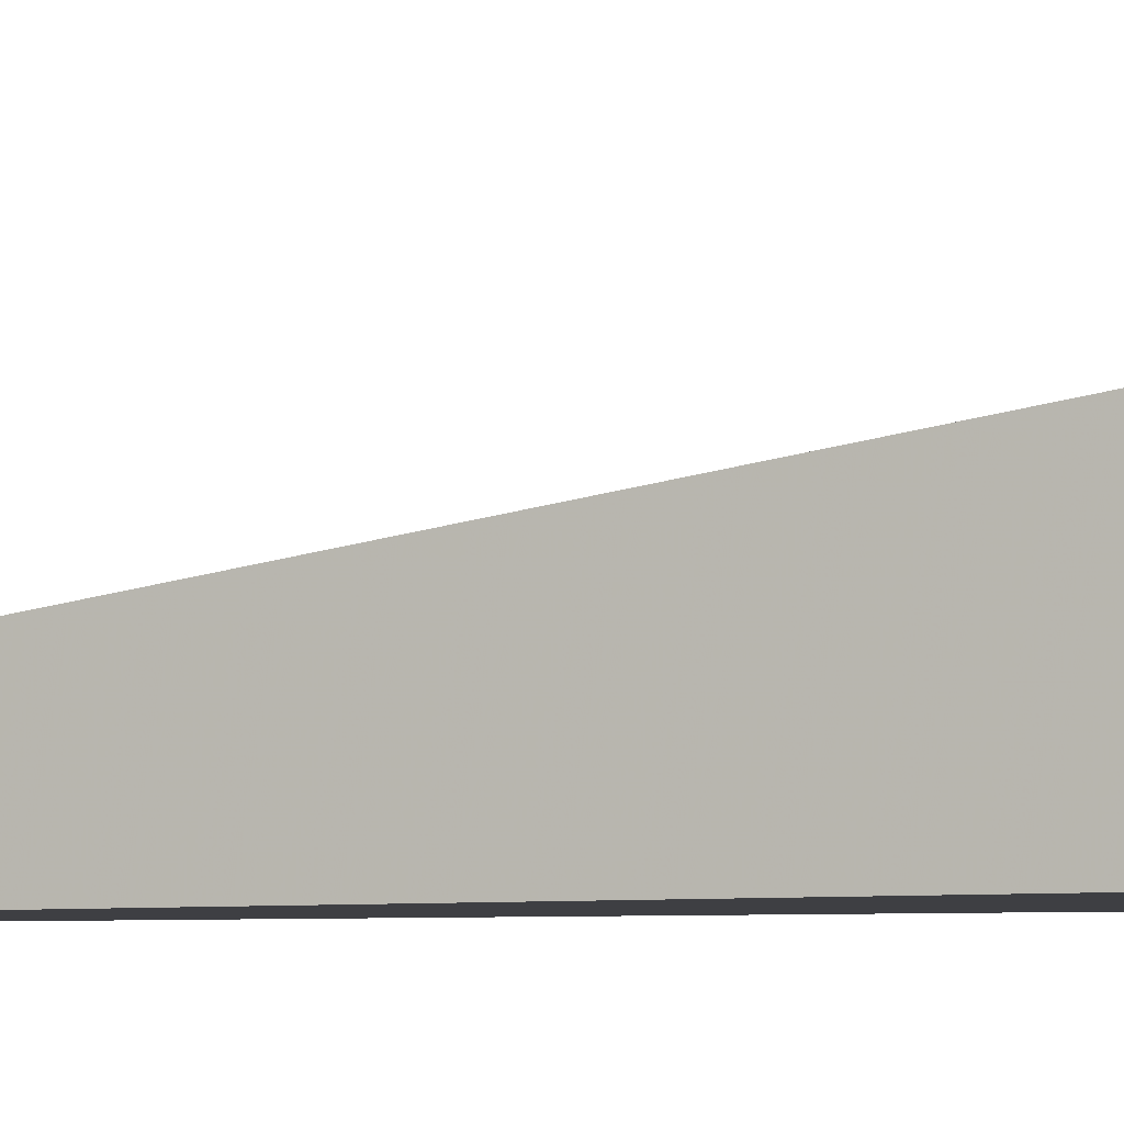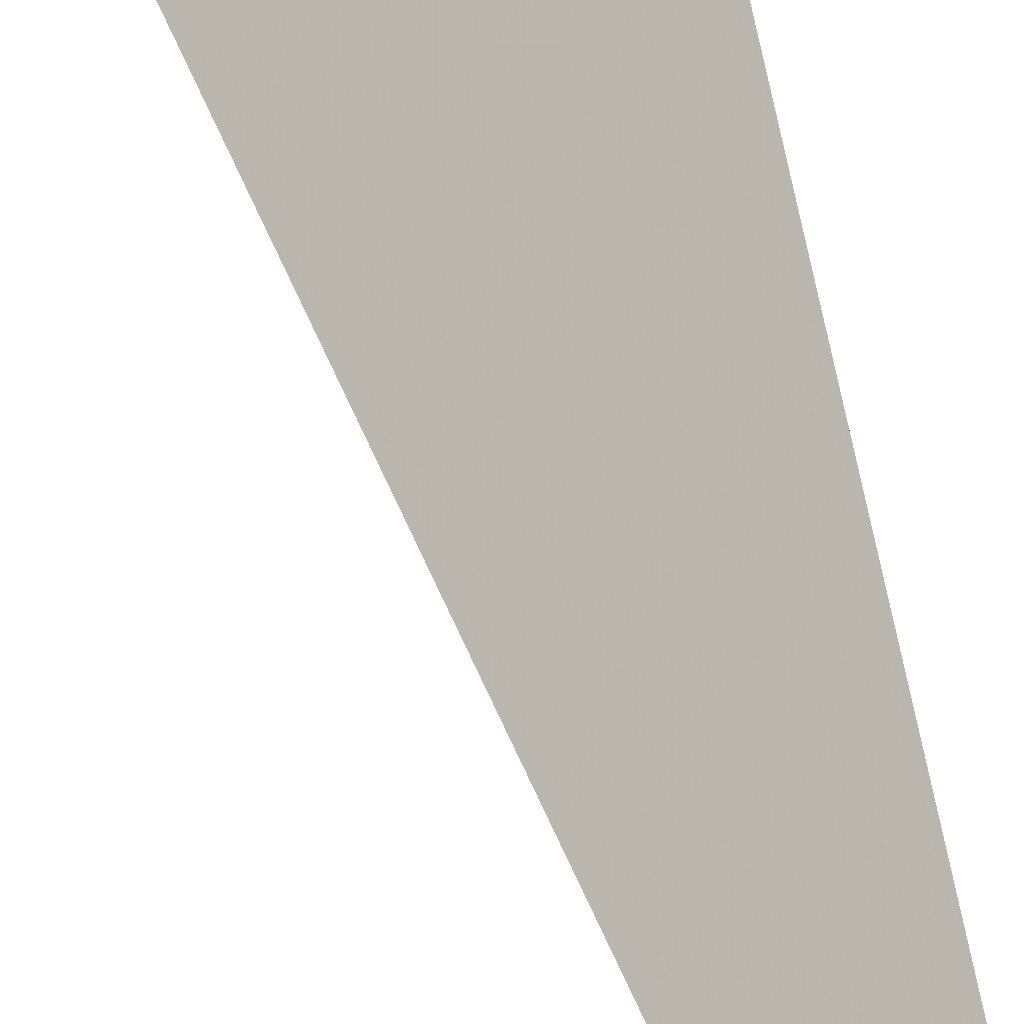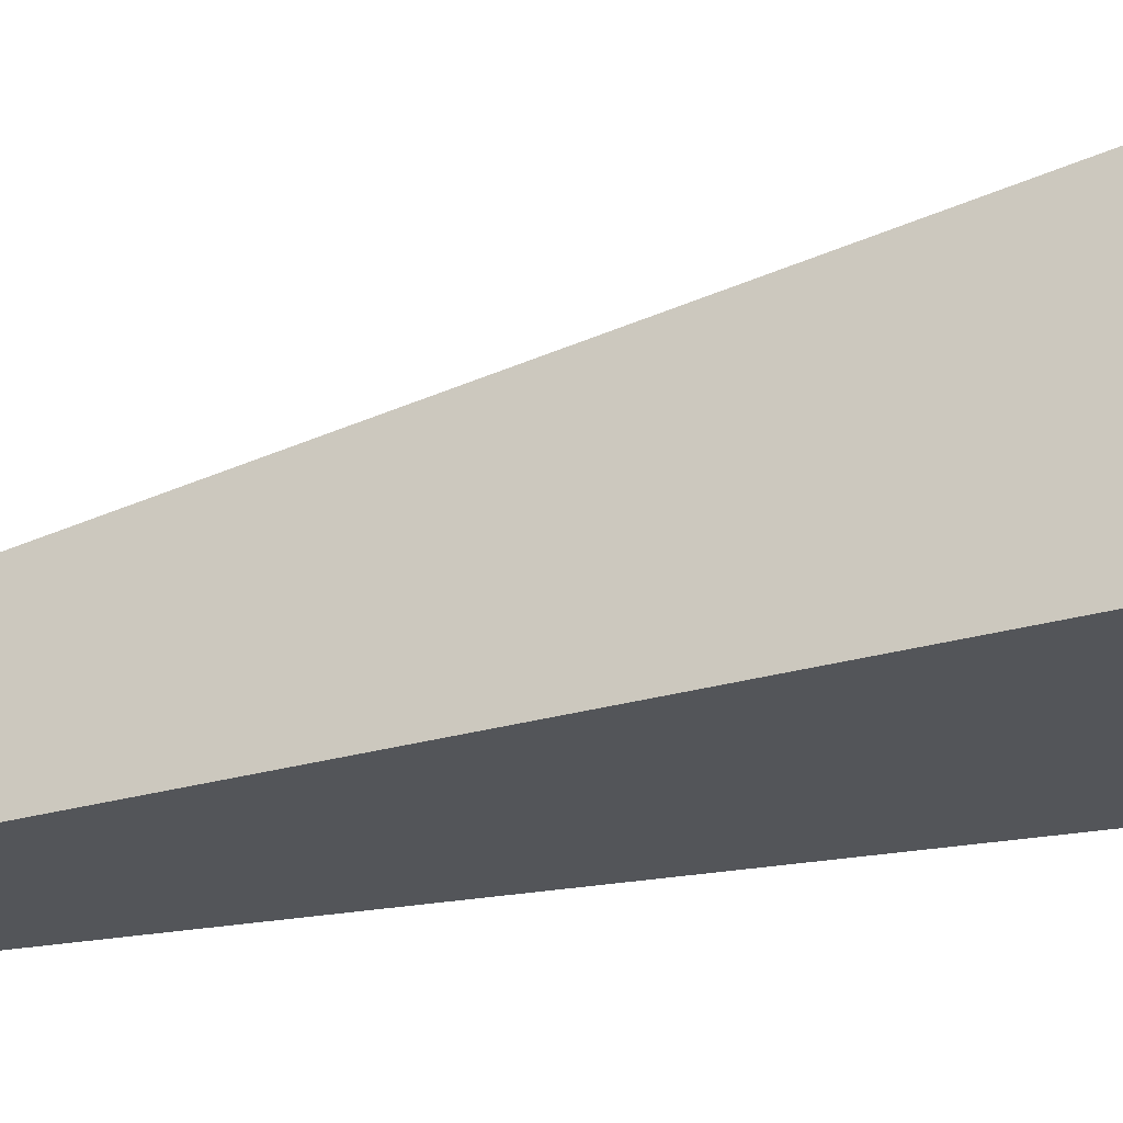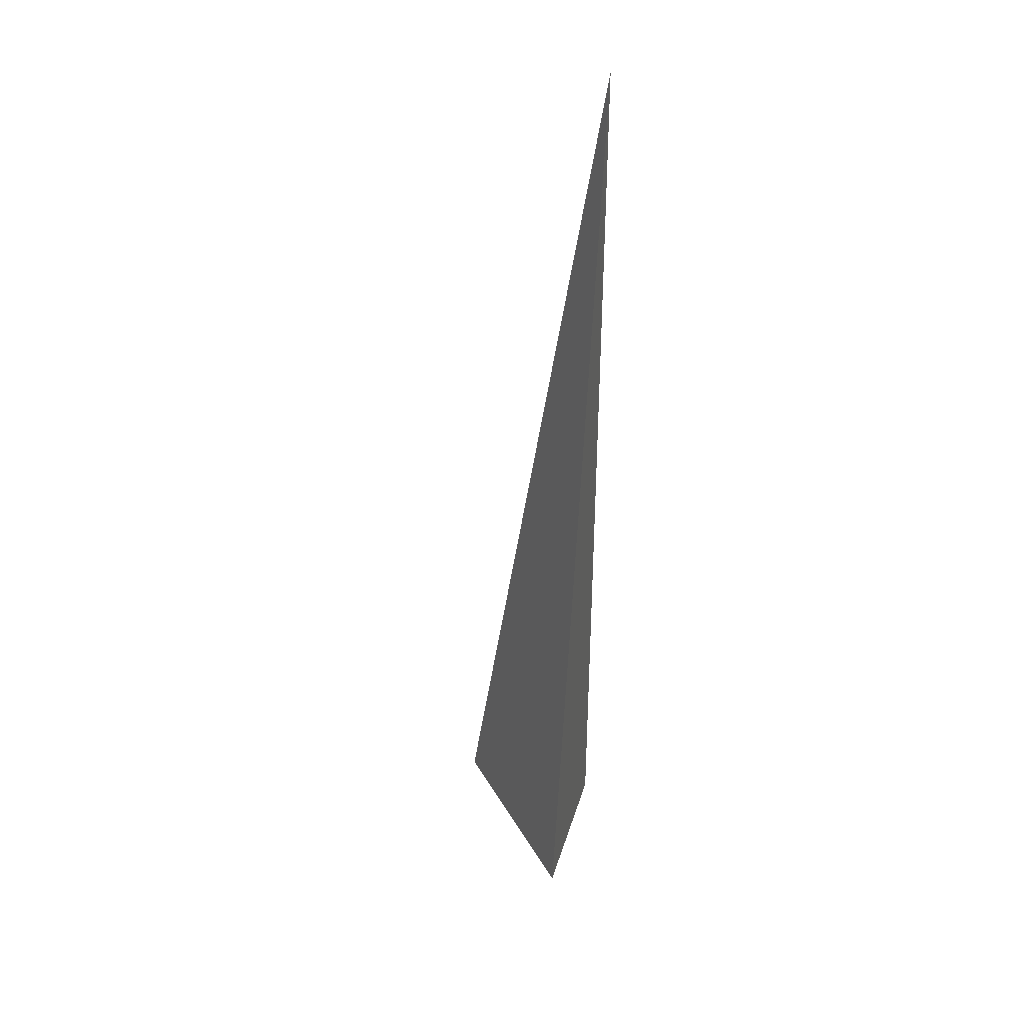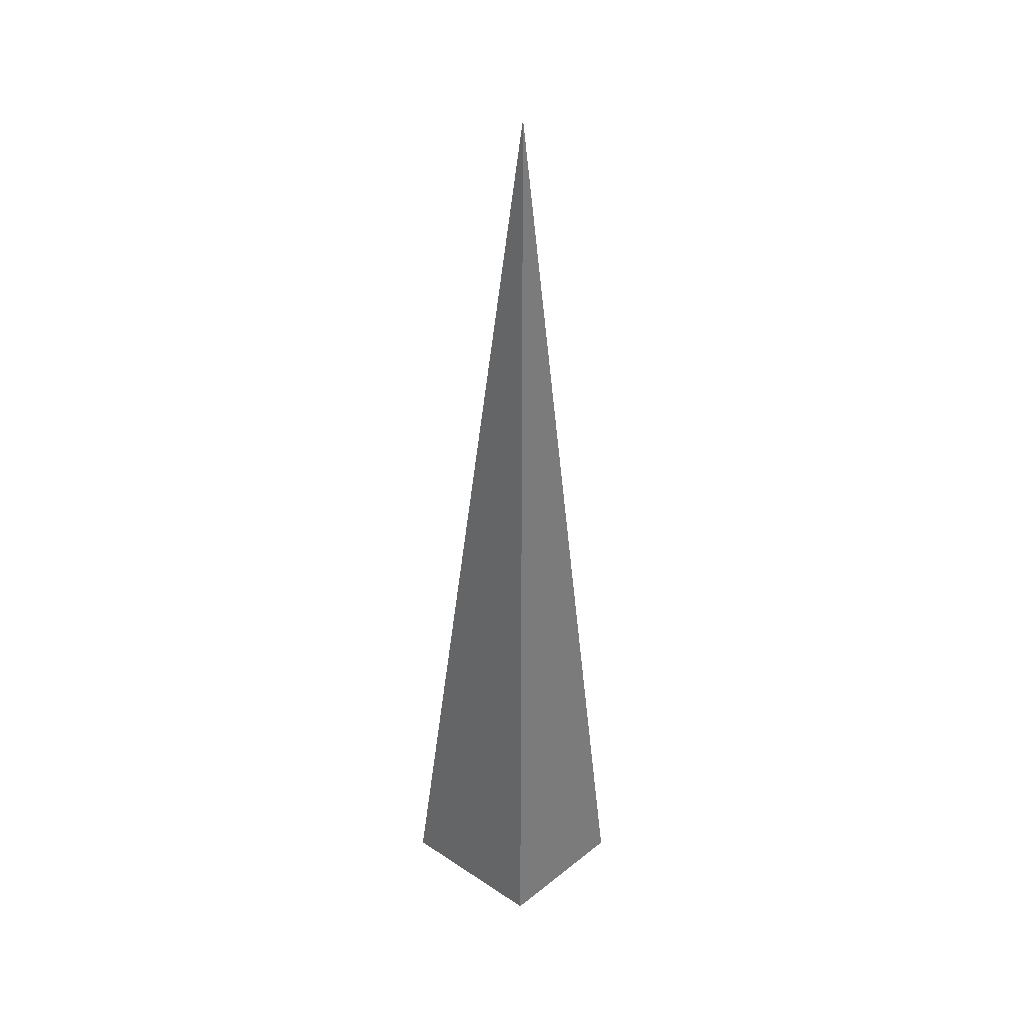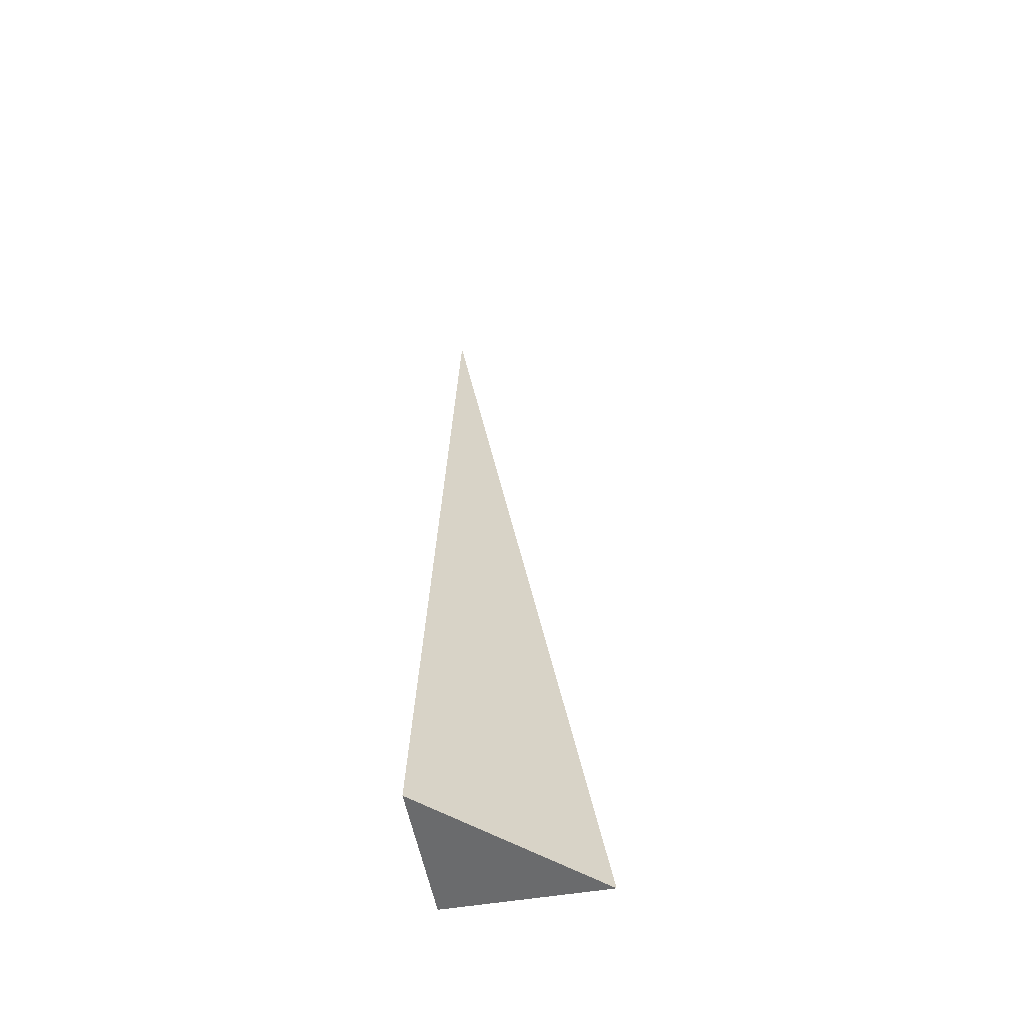
<metadata>
{"format":"obj","ext":"obj","renderer":"f3d","projection":"perspective","resolution":1024,"background":"white","views":[{"elev":-4.2,"azim":-66.3,"up":"+Z"},{"elev":42.7,"azim":171.1,"up":"+Z"},{"elev":-24.4,"azim":-64.4,"up":"+Z"},{"elev":37.0,"azim":106.1,"up":"+Y"},{"elev":31.9,"azim":-137.5,"up":"+Y"},{"elev":-53.2,"azim":10.2,"up":"+Y"}]}
</metadata>
<code>
v -0.05618 -0.3324 -0.05128
v 0.1685 -0.3324 -0.05128
v -0.05618 0.9971 -0.05128
v -0.05618 -0.3324 0.1538
v -0.05618 0.3324 -0.05128
v 0.05618 0.3324 -0.05128
v 0.05618 -0.3324 -0.05128
v 0.05618 -0.3324 0.05128
v -0.05618 -0.3324 0.05128
v -0.05618 0.3324 0.05128
v -0.05618 -2.776e-17 -0.05128
v 3.469e-18 -2.776e-17 -0.05128
v 3.469e-18 -0.3324 -0.05128
v -0.05618 0.6647 -0.05128
v 3.469e-18 0.6647 -0.05128
v 3.469e-18 0.3324 -0.05128
v 0.1124 -2.776e-17 -0.05128
v 0.1124 -0.3324 -0.05128
v 0.05618 -2.776e-17 -0.05128
v 3.469e-18 -0.3324 -3.469e-18
v -0.05618 -0.3324 -3.469e-18
v 0.1124 -0.3324 -3.469e-18
v 0.05618 -0.3324 -3.469e-18
v 3.469e-18 -0.3324 0.1026
v -0.05618 -0.3324 0.1026
v 3.469e-18 -0.3324 0.05128
v -0.05618 0.3324 -3.469e-18
v -0.05618 0.6647 -3.469e-18
v -0.05618 -2.776e-17 -3.469e-18
v -0.05618 -2.776e-17 0.1026
v -0.05618 -2.776e-17 0.05128
v 0.05618 -2.776e-17 -3.469e-18
v 3.469e-18 0.3324 -3.469e-18
v 3.469e-18 -2.776e-17 0.05128
v -0.05618 -0.1662 -0.05128
v -0.02809 -0.1662 -0.05128
v -0.02809 -0.3324 -0.05128
v -0.05618 0.1662 -0.05128
v -0.02809 0.1662 -0.05128
v -0.02809 -2.776e-17 -0.05128
v 0.02809 -0.1662 -0.05128
v 0.02809 -0.3324 -0.05128
v 3.469e-18 -0.1662 -0.05128
v -0.05618 0.4986 -0.05128
v -0.02809 0.4986 -0.05128
v -0.02809 0.3324 -0.05128
v -0.05618 0.8309 -0.05128
v -0.02809 0.8309 -0.05128
v -0.02809 0.6647 -0.05128
v 0.02809 0.4986 -0.05128
v 0.02809 0.3324 -0.05128
v 3.469e-18 0.4986 -0.05128
v 0.08427 0.1662 -0.05128
v 0.08427 -2.776e-17 -0.05128
v 0.05618 0.1662 -0.05128
v 0.1405 -0.1662 -0.05128
v 0.1405 -0.3324 -0.05128
v 0.1124 -0.1662 -0.05128
v 0.08427 -0.3324 -0.05128
v 0.05618 -0.1662 -0.05128
v 0.08427 -0.1662 -0.05128
v 3.469e-18 0.1662 -0.05128
v 0.02809 0.1662 -0.05128
v 0.02809 -2.776e-17 -0.05128
v -0.02809 -0.3324 -0.02564
v -0.05618 -0.3324 -0.02564
v 0.02809 -0.3324 -0.02564
v 3.469e-18 -0.3324 -0.02564
v -0.02809 -0.3324 0.02564
v -0.05618 -0.3324 0.02564
v -0.02809 -0.3324 -3.469e-18
v 0.08427 -0.3324 -0.02564
v 0.05618 -0.3324 -0.02564
v 0.1405 -0.3324 -0.02564
v 0.1124 -0.3324 -0.02564
v 0.08427 -0.3324 0.02564
v 0.05618 -0.3324 0.02564
v 0.08427 -0.3324 -3.469e-18
v 0.02809 -0.3324 0.07692
v 3.469e-18 -0.3324 0.07692
v 0.02809 -0.3324 0.05128
v -0.02809 -0.3324 0.1282
v -0.05618 -0.3324 0.1282
v -0.02809 -0.3324 0.1026
v -0.05618 -0.3324 0.07692
v -0.02809 -0.3324 0.05128
v -0.02809 -0.3324 0.07692
v 0.02809 -0.3324 -3.469e-18
v 0.02809 -0.3324 0.02564
v 3.469e-18 -0.3324 0.02564
v -0.05618 0.6647 -0.02564
v -0.05618 0.8309 -0.02564
v -0.05618 0.3324 -0.02564
v -0.05618 0.4986 -0.02564
v -0.05618 0.3324 0.02564
v -0.05618 0.4986 0.02564
v -0.05618 0.4986 -3.469e-18
v -0.05618 -2.776e-17 -0.02564
v -0.05618 0.1662 -0.02564
v -0.05618 -0.1662 -0.02564
v -0.05618 -0.1662 0.02564
v -0.05618 -0.1662 -3.469e-18
v -0.05618 -0.1662 0.07692
v -0.05618 -0.1662 0.05128
v -0.05618 -0.1662 0.1282
v -0.05618 -0.1662 0.1026
v -0.05618 0.1662 0.07692
v -0.05618 0.1662 0.05128
v -0.05618 -2.776e-17 0.07692
v -0.05618 0.1662 -3.469e-18
v -0.05618 -2.776e-17 0.02564
v -0.05618 0.1662 0.02564
v 0.1124 -0.1662 -0.02564
v 0.05618 0.1662 -0.02564
v 0.08427 -2.776e-17 -0.02564
v 0.05618 -0.1662 0.02564
v 0.08427 -0.1662 -3.469e-18
v 3.469e-18 0.4986 -0.02564
v 0.02809 0.3324 -0.02564
v -0.02809 0.6647 -0.02564
v -0.02809 0.3324 0.02564
v -0.02809 0.4986 -3.469e-18
v -0.02809 -2.776e-17 0.07692
v -0.02809 0.1662 0.05128
v -0.02809 -0.1662 0.1026
v 0.02809 -0.1662 0.05128
v 3.469e-18 -0.1662 0.07692
v 0.02809 0.1662 -3.469e-18
v 3.469e-18 0.1662 0.02564
v 0.02809 -2.776e-17 0.02564
f 1 35 37
f 35 11 36
f 36 13 37
f 35 36 37
f 11 38 40
f 38 5 39
f 39 12 40
f 38 39 40
f 12 41 43
f 41 7 42
f 42 13 43
f 41 42 43
f 11 40 36
f 40 12 43
f 43 13 36
f 40 43 36
f 5 44 46
f 44 14 45
f 45 16 46
f 44 45 46
f 14 47 49
f 47 3 48
f 48 15 49
f 47 48 49
f 15 50 52
f 50 6 51
f 51 16 52
f 50 51 52
f 14 49 45
f 49 15 52
f 52 16 45
f 49 52 45
f 6 53 55
f 53 17 54
f 54 19 55
f 53 54 55
f 17 56 58
f 56 2 57
f 57 18 58
f 56 57 58
f 18 59 61
f 59 7 60
f 60 19 61
f 59 60 61
f 17 58 54
f 58 18 61
f 61 19 54
f 58 61 54
f 5 46 39
f 46 16 62
f 62 12 39
f 46 62 39
f 16 51 63
f 51 6 55
f 55 19 63
f 51 55 63
f 19 60 64
f 60 7 41
f 41 12 64
f 60 41 64
f 16 63 62
f 63 19 64
f 64 12 62
f 63 64 62
f 1 37 66
f 37 13 65
f 65 21 66
f 37 65 66
f 13 42 68
f 42 7 67
f 67 20 68
f 42 67 68
f 20 69 71
f 69 9 70
f 70 21 71
f 69 70 71
f 13 68 65
f 68 20 71
f 71 21 65
f 68 71 65
f 7 59 73
f 59 18 72
f 72 23 73
f 59 72 73
f 18 57 75
f 57 2 74
f 74 22 75
f 57 74 75
f 22 76 78
f 76 8 77
f 77 23 78
f 76 77 78
f 18 75 72
f 75 22 78
f 78 23 72
f 75 78 72
f 8 79 81
f 79 24 80
f 80 26 81
f 79 80 81
f 24 82 84
f 82 4 83
f 83 25 84
f 82 83 84
f 25 85 87
f 85 9 86
f 86 26 87
f 85 86 87
f 24 84 80
f 84 25 87
f 87 26 80
f 84 87 80
f 7 73 67
f 73 23 88
f 88 20 67
f 73 88 67
f 23 77 89
f 77 8 81
f 81 26 89
f 77 81 89
f 26 86 90
f 86 9 69
f 69 20 90
f 86 69 90
f 23 89 88
f 89 26 90
f 90 20 88
f 89 90 88
f 3 47 92
f 47 14 91
f 91 28 92
f 47 91 92
f 14 44 94
f 44 5 93
f 93 27 94
f 44 93 94
f 27 95 97
f 95 10 96
f 96 28 97
f 95 96 97
f 14 94 91
f 94 27 97
f 97 28 91
f 94 97 91
f 5 38 99
f 38 11 98
f 98 29 99
f 38 98 99
f 11 35 100
f 35 1 66
f 66 21 100
f 35 66 100
f 21 70 102
f 70 9 101
f 101 29 102
f 70 101 102
f 11 100 98
f 100 21 102
f 102 29 98
f 100 102 98
f 9 85 104
f 85 25 103
f 103 31 104
f 85 103 104
f 25 83 106
f 83 4 105
f 105 30 106
f 83 105 106
f 30 107 109
f 107 10 108
f 108 31 109
f 107 108 109
f 25 106 103
f 106 30 109
f 109 31 103
f 106 109 103
f 5 99 93
f 99 29 110
f 110 27 93
f 99 110 93
f 29 101 111
f 101 9 104
f 104 31 111
f 101 104 111
f 31 108 112
f 108 10 95
f 95 27 112
f 108 95 112
f 29 111 110
f 111 31 112
f 112 27 110
f 111 112 110
f 2 56 74
f 56 17 113
f 113 22 74
f 56 113 74
f 17 53 115
f 53 6 114
f 114 32 115
f 53 114 115
f 32 116 117
f 116 8 76
f 76 22 117
f 116 76 117
f 17 115 113
f 115 32 117
f 117 22 113
f 115 117 113
f 6 50 119
f 50 15 118
f 118 33 119
f 50 118 119
f 15 48 120
f 48 3 92
f 92 28 120
f 48 92 120
f 28 96 122
f 96 10 121
f 121 33 122
f 96 121 122
f 15 120 118
f 120 28 122
f 122 33 118
f 120 122 118
f 10 107 124
f 107 30 123
f 123 34 124
f 107 123 124
f 30 105 125
f 105 4 82
f 82 24 125
f 105 82 125
f 24 79 127
f 79 8 126
f 126 34 127
f 79 126 127
f 30 125 123
f 125 24 127
f 127 34 123
f 125 127 123
f 6 119 114
f 119 33 128
f 128 32 114
f 119 128 114
f 33 121 129
f 121 10 124
f 124 34 129
f 121 124 129
f 34 126 130
f 126 8 116
f 116 32 130
f 126 116 130
f 33 129 128
f 129 34 130
f 130 32 128
f 129 130 128

</code>
